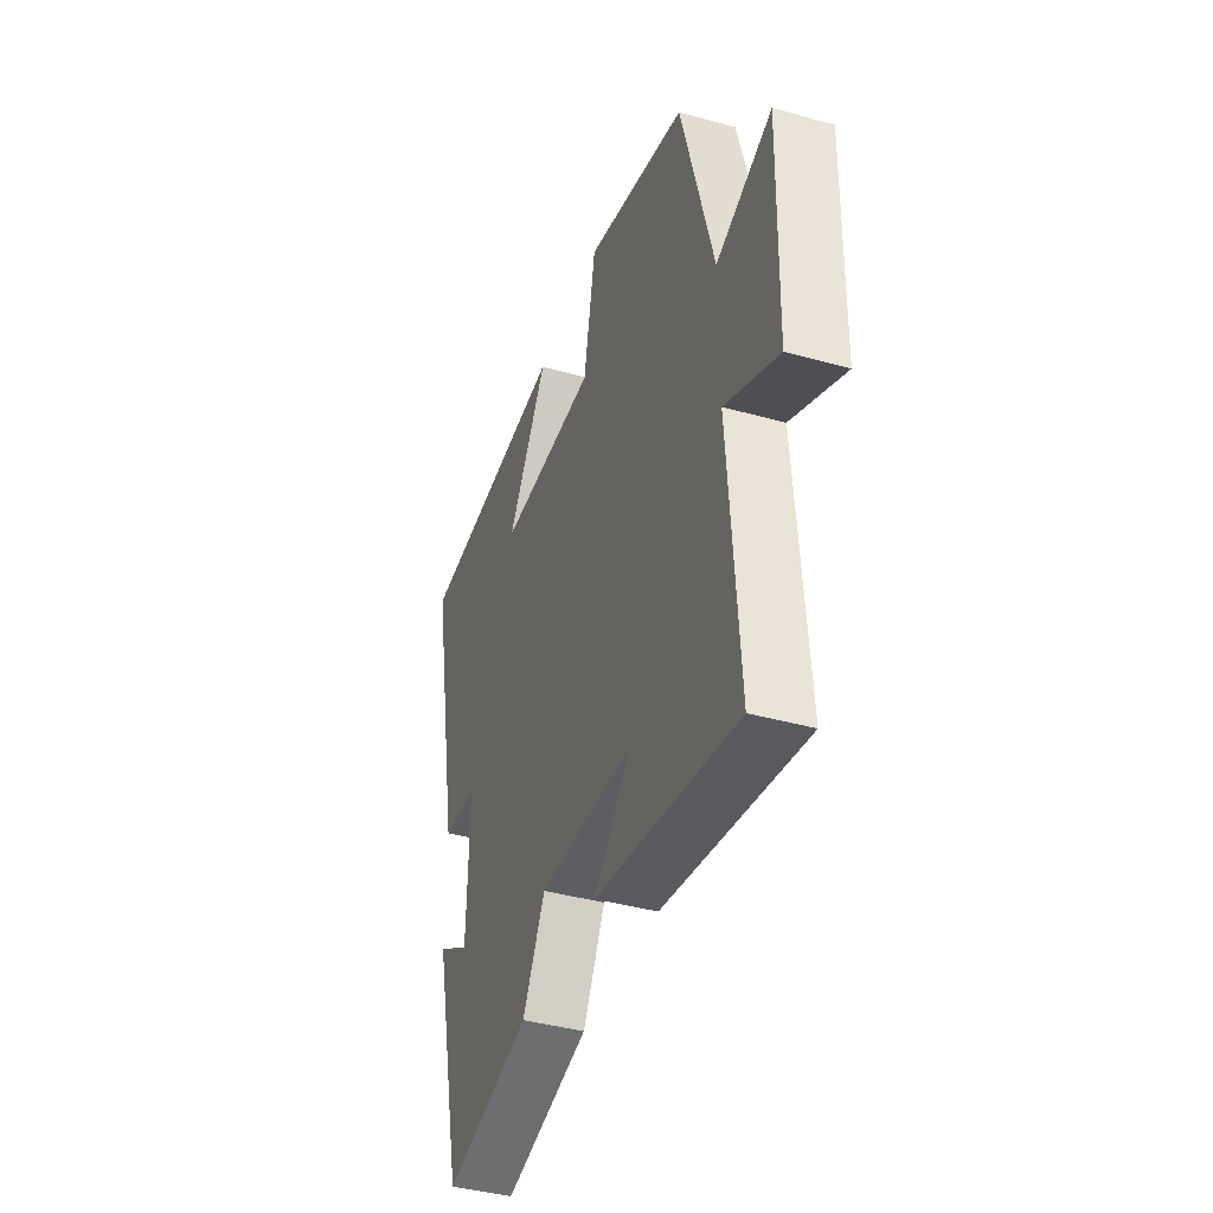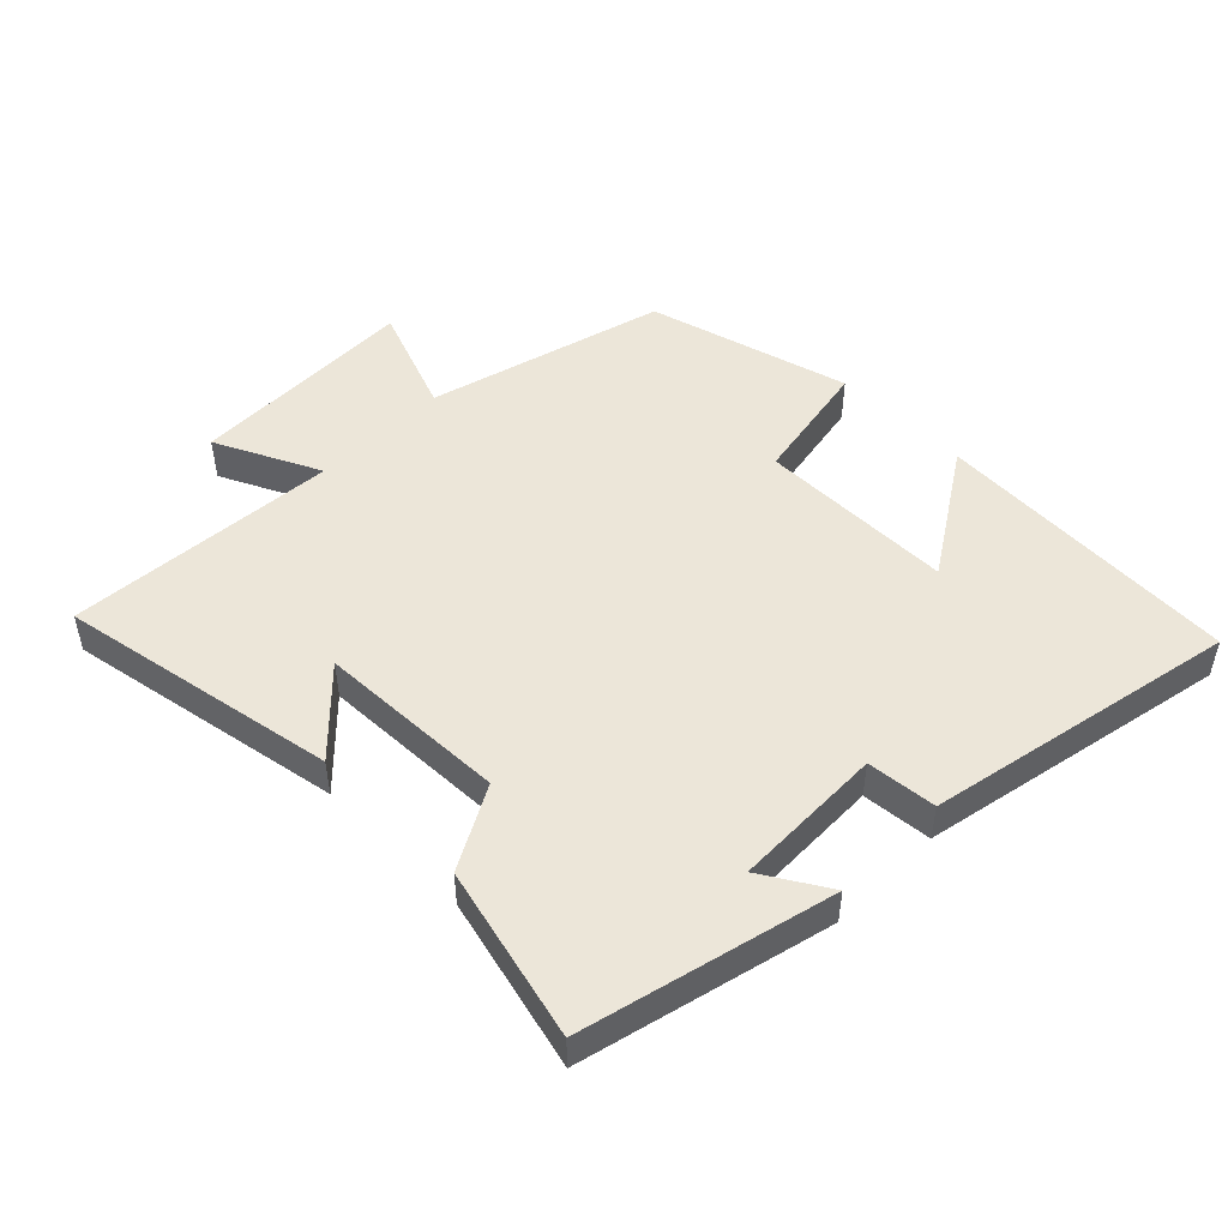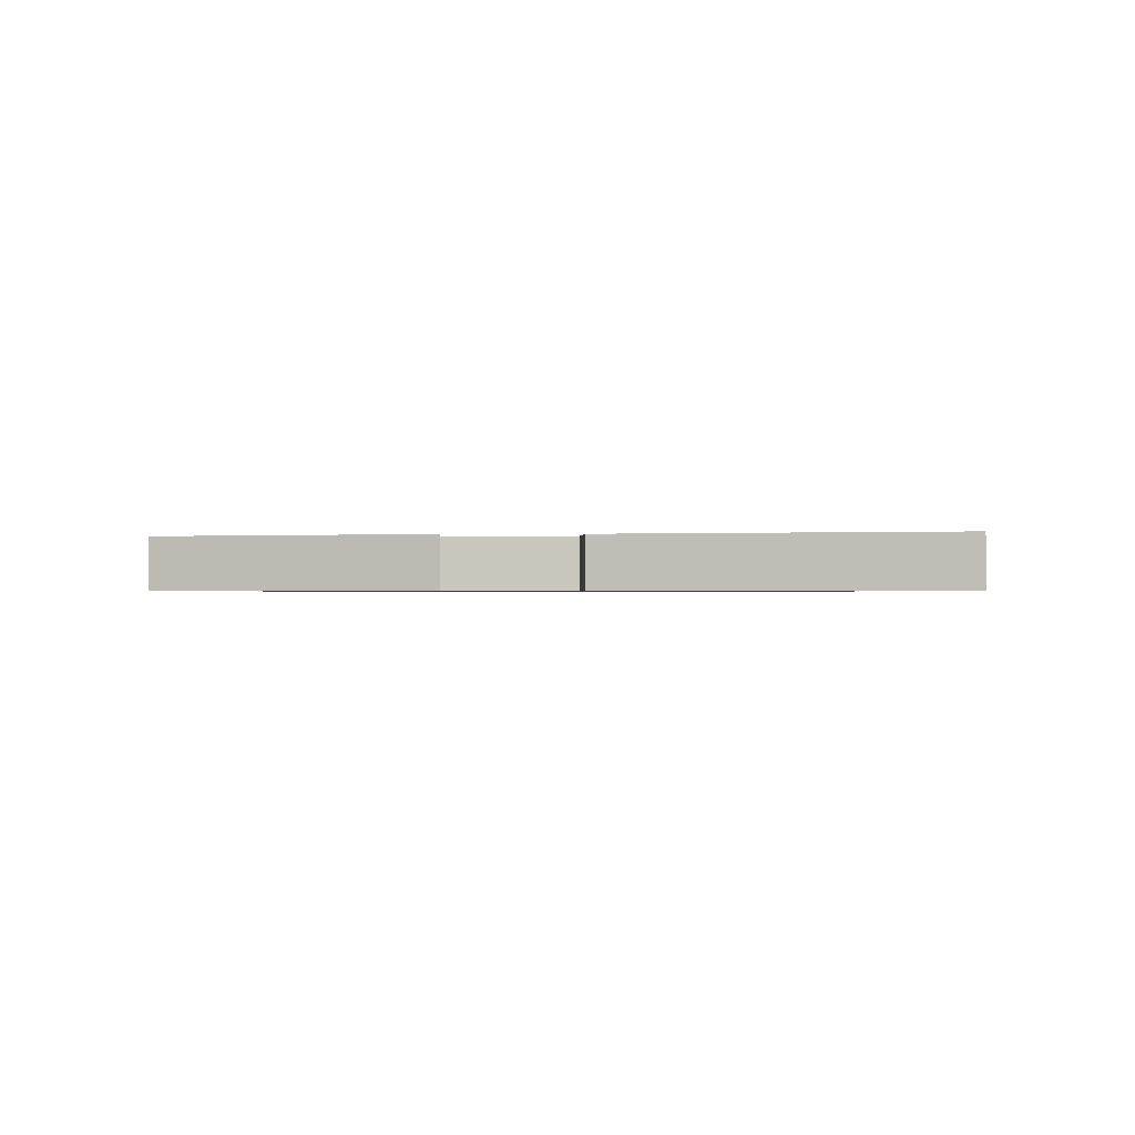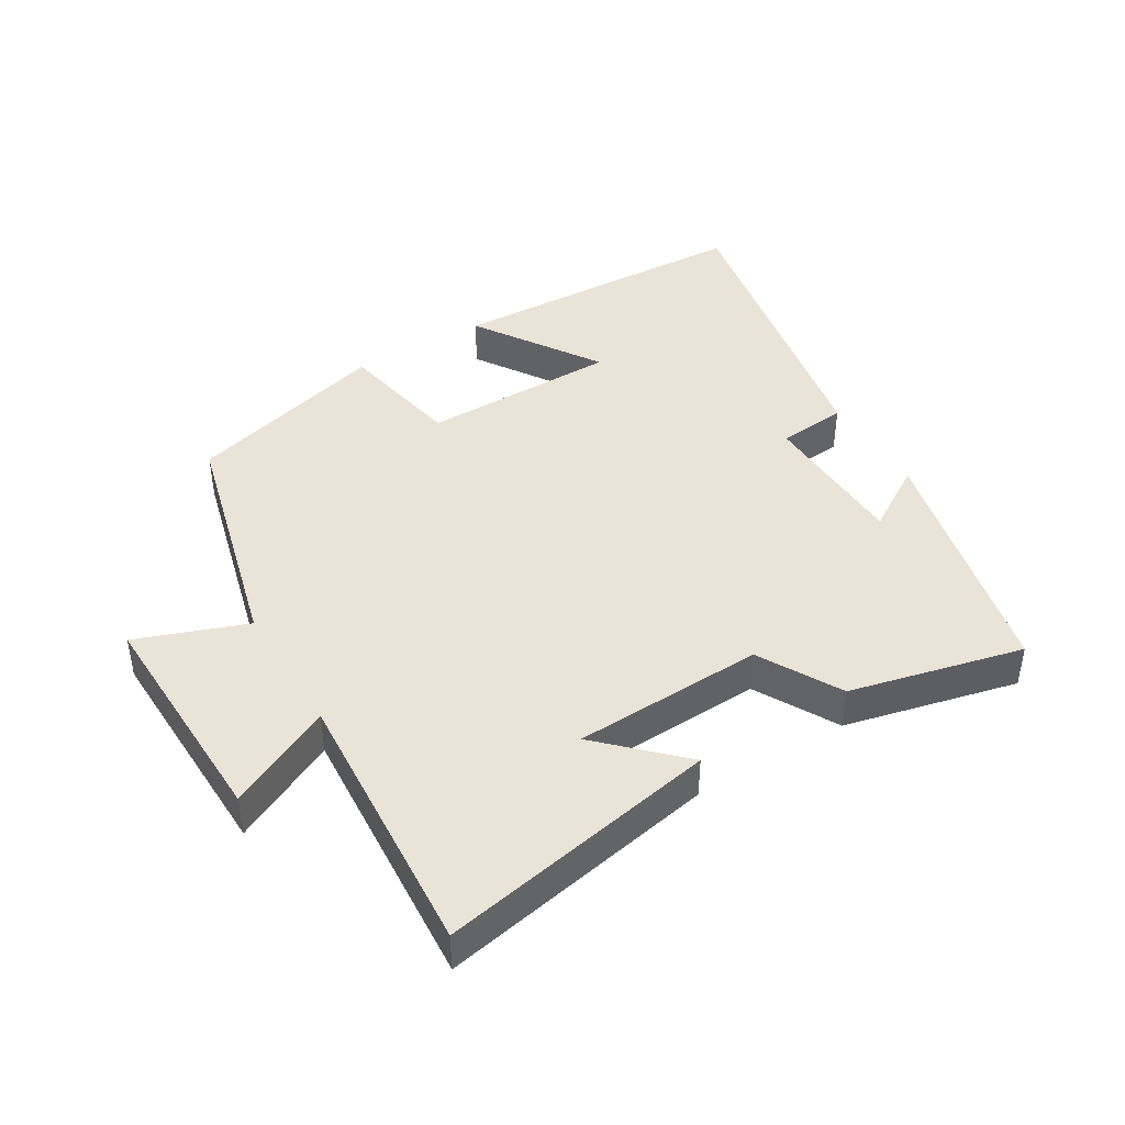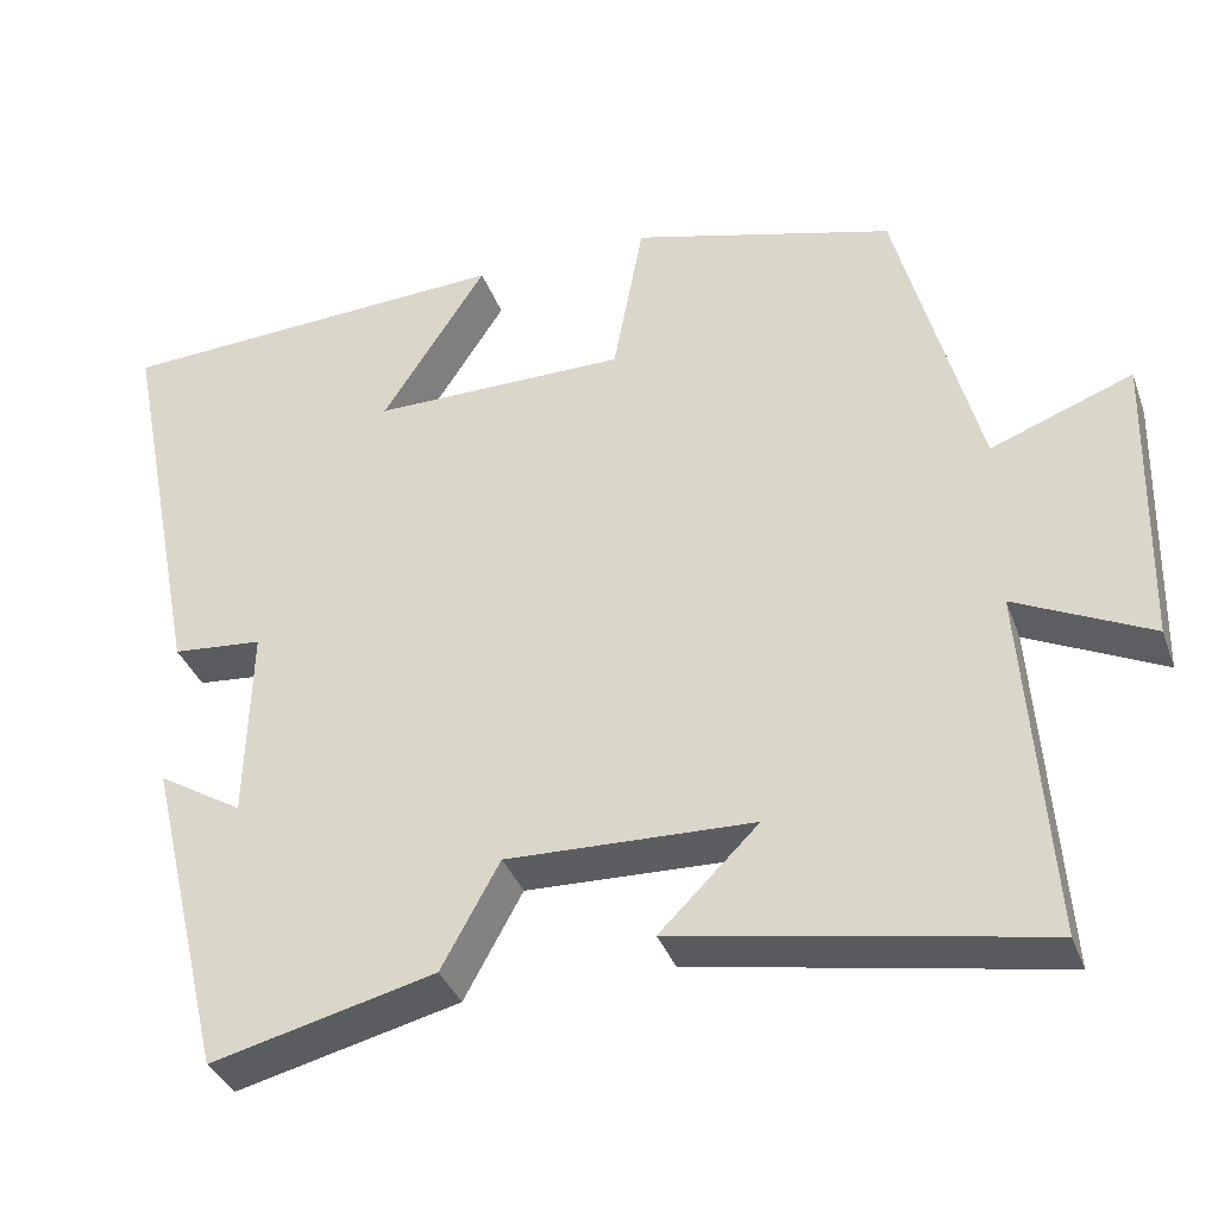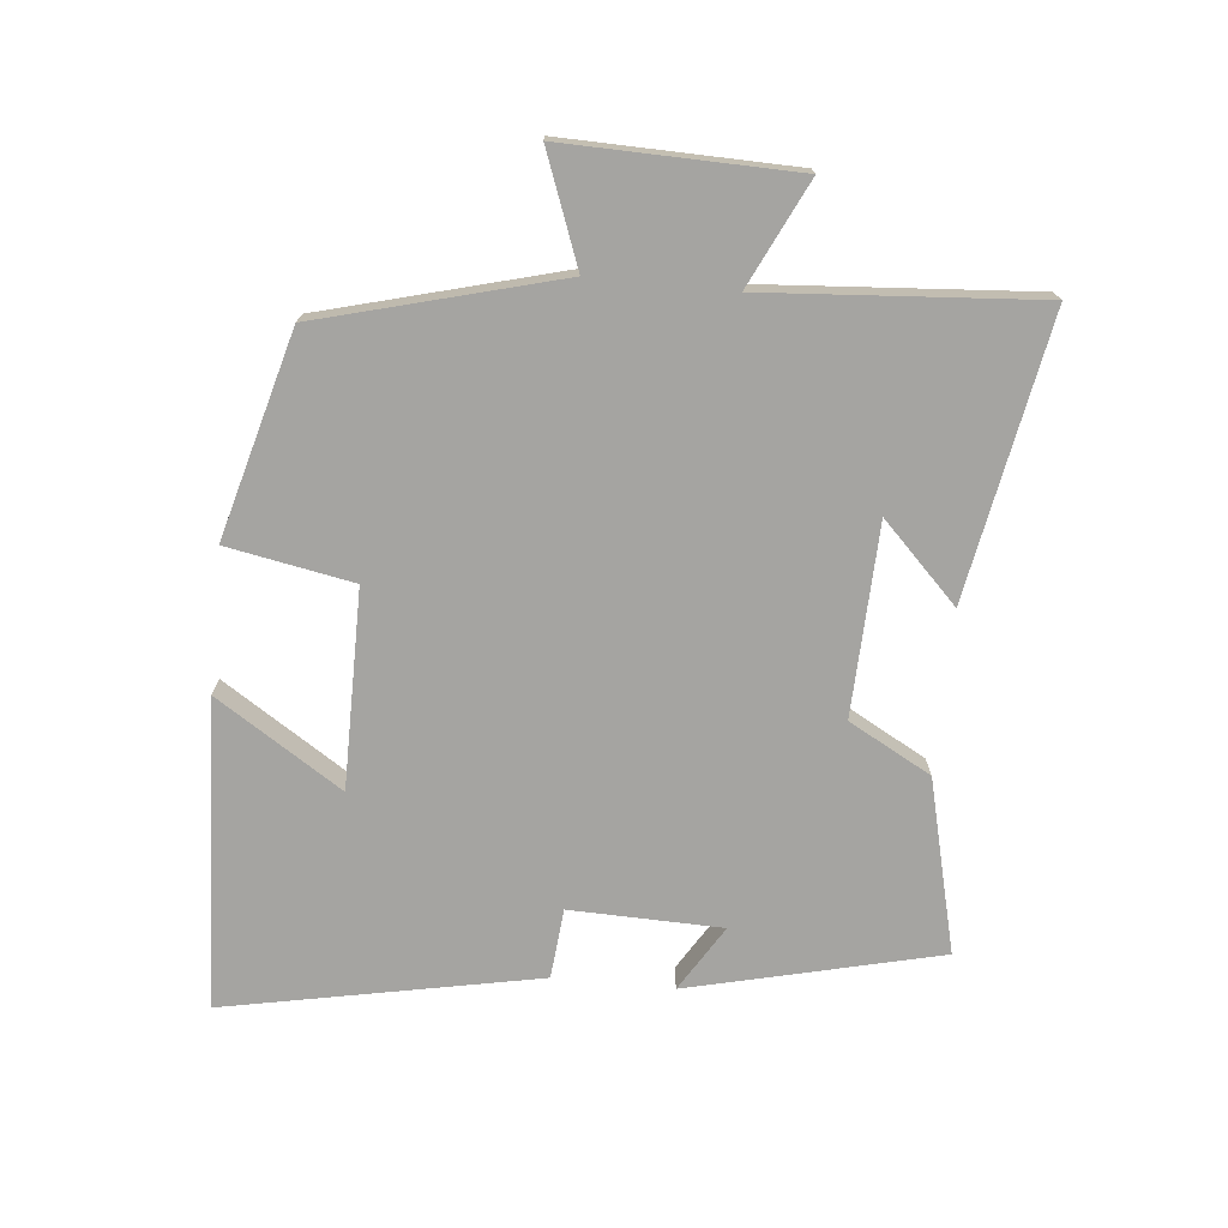
<metadata>
{"format":"obj","ext":"obj","renderer":"f3d","projection":"perspective","resolution":1024,"background":"white","views":[{"elev":-40.8,"azim":71.2,"up":"+Z"},{"elev":49.1,"azim":-135.1,"up":"+Y"},{"elev":-0.7,"azim":-88.2,"up":"+Y"},{"elev":43.0,"azim":148.6,"up":"+Y"},{"elev":-36.1,"azim":18.8,"up":"+Z"},{"elev":-73.2,"azim":84.4,"up":"+Y"}]}
</metadata>
<code>
v 0.53 0.07 -0.579
v 0.101 0.07 -0.5
v 0.218 0.07 -0.384
v -0.074 0.07 -0.374
v -0.143 0.07 -0.5
v -0.408 0.07 -0.565
v -0.5 0.07 -0.181
v -0.399 0.07 -0.243
v -0.393 0.07 -0.011
v -0.5 0.07 -0.001
v -0.594 0.07 0.477
v -0.122 0.07 0.5
v -0.246 0.07 0.308
v 0.056 0.07 0.308
v 0.092 0.07 0.5
v 0.403 0.07 0.415
v 0.5 0.07 0.05
v 0.668 0.07 0.113
v 0.66 0.07 -0.239
v 0.5 0.07 -0.162
v 0.53 0 -0.579
v 0.101 0 -0.5
v 0.218 0 -0.384
v -0.074 0 -0.374
v -0.143 0 -0.5
v -0.408 0 -0.565
v -0.5 0 -0.181
v -0.399 0 -0.243
v -0.393 0 -0.011
v -0.5 0 -0.001
v -0.594 0 0.477
v -0.122 0 0.5
v -0.246 0 0.308
v 0.056 0 0.308
v 0.092 0 0.5
v 0.403 0 0.415
v 0.5 0 0.05
v 0.668 0 0.113
v 0.66 0 -0.239
v 0.5 0 -0.162
f 17 18 19 20
f 15 16 17 20
f 14 15 20 1
f 13 14 1
f 10 11 12 13
f 9 10 13
f 8 9 13
f 5 6 7 8
f 4 5 8 13
f 3 4 13
f 1 2 3
f 1 3 13
f 40 39 38 37
f 40 37 36 35
f 21 40 35 34
f 21 34 33
f 33 32 31 30
f 33 30 29
f 33 29 28
f 28 27 26 25
f 33 28 25 24
f 33 24 23
f 23 22 21
f 33 23 21
f 1 21 22 2
f 2 22 23 3
f 3 23 24 4
f 4 24 25 5
f 5 25 26 6
f 6 26 27 7
f 7 27 28 8
f 8 28 29 9
f 9 29 30 10
f 10 30 31 11
f 11 31 32 12
f 12 32 33 13
f 13 33 34 14
f 14 34 35 15
f 15 35 36 16
f 16 36 37 17
f 17 37 38 18
f 18 38 39 19
f 19 39 40 20
f 20 40 21 1

</code>
